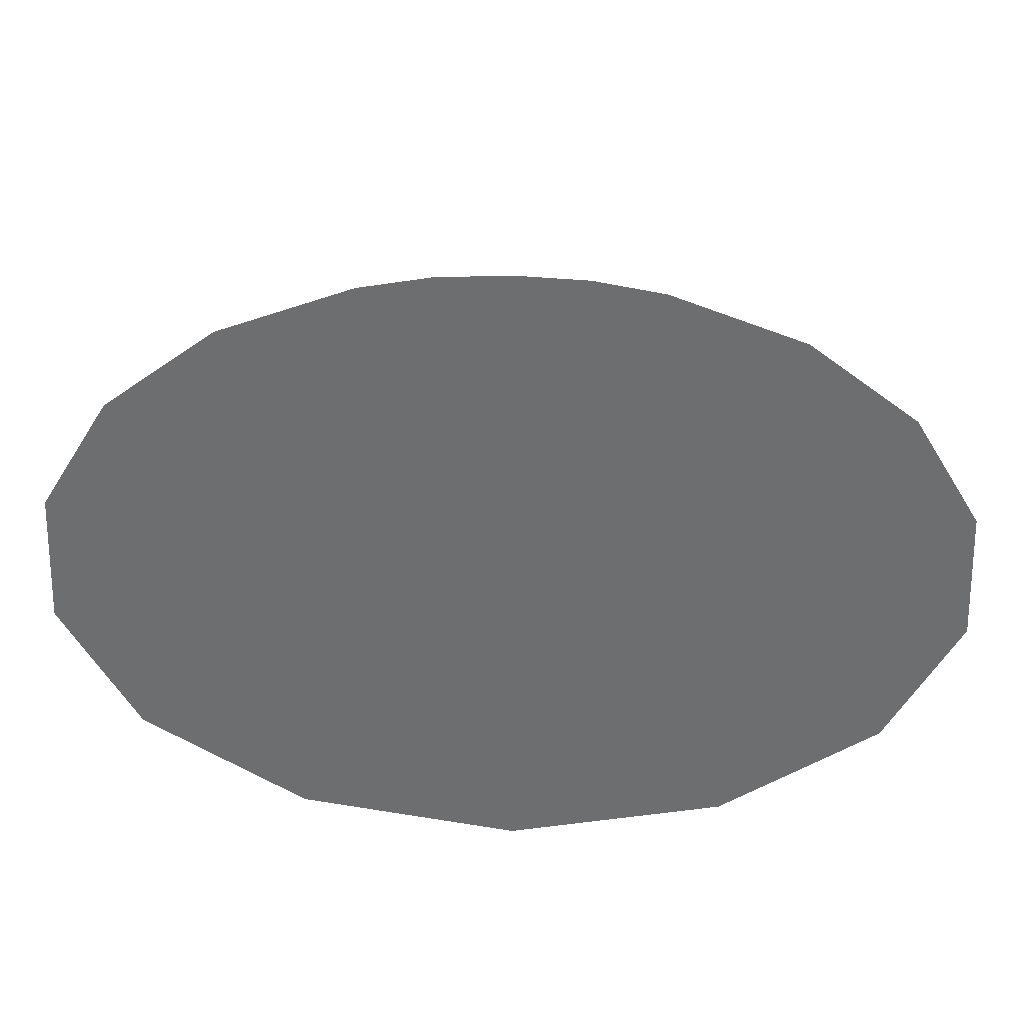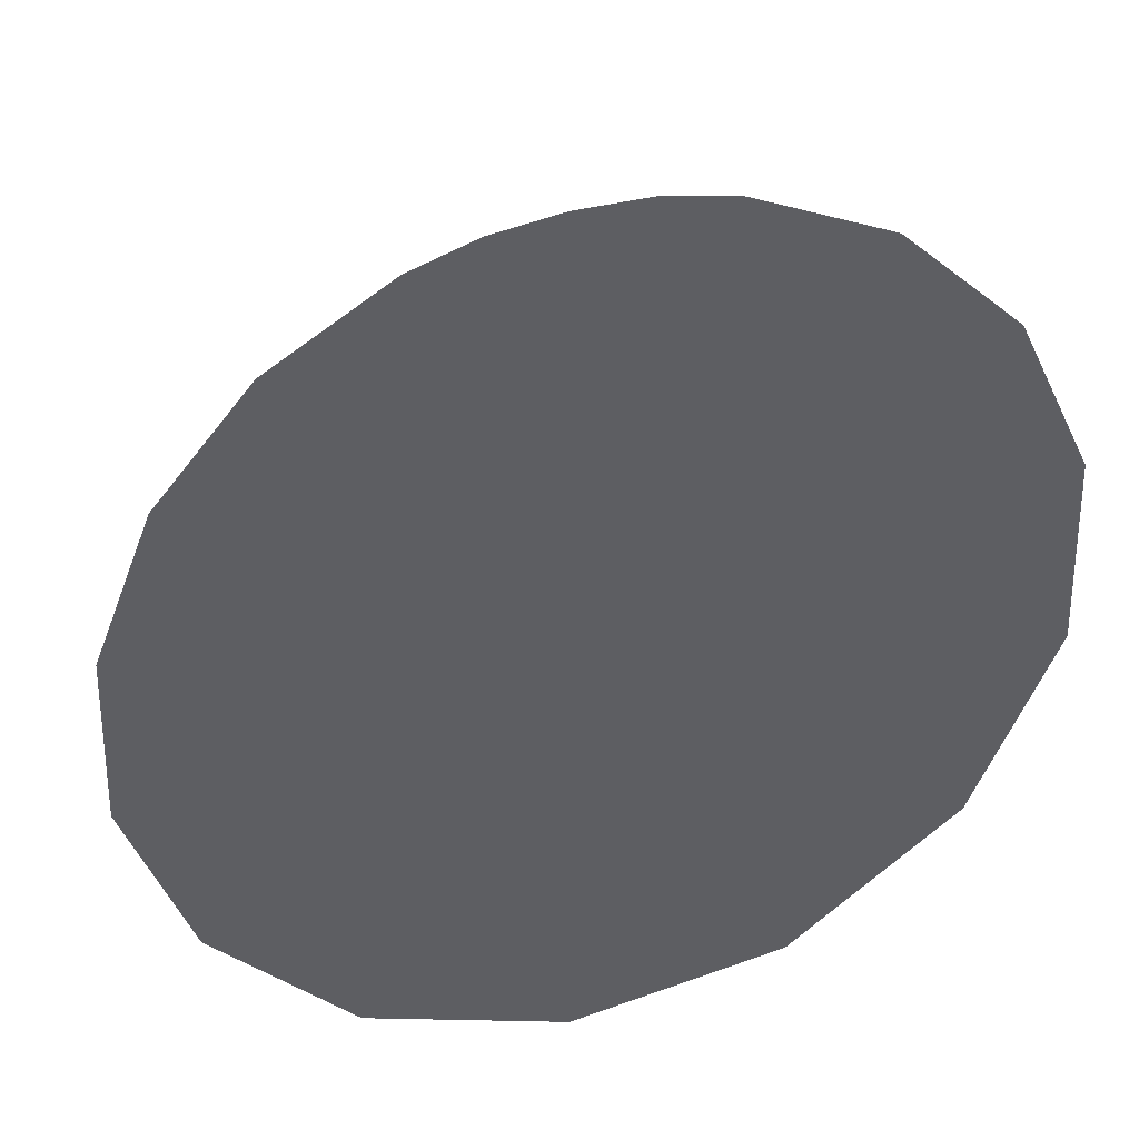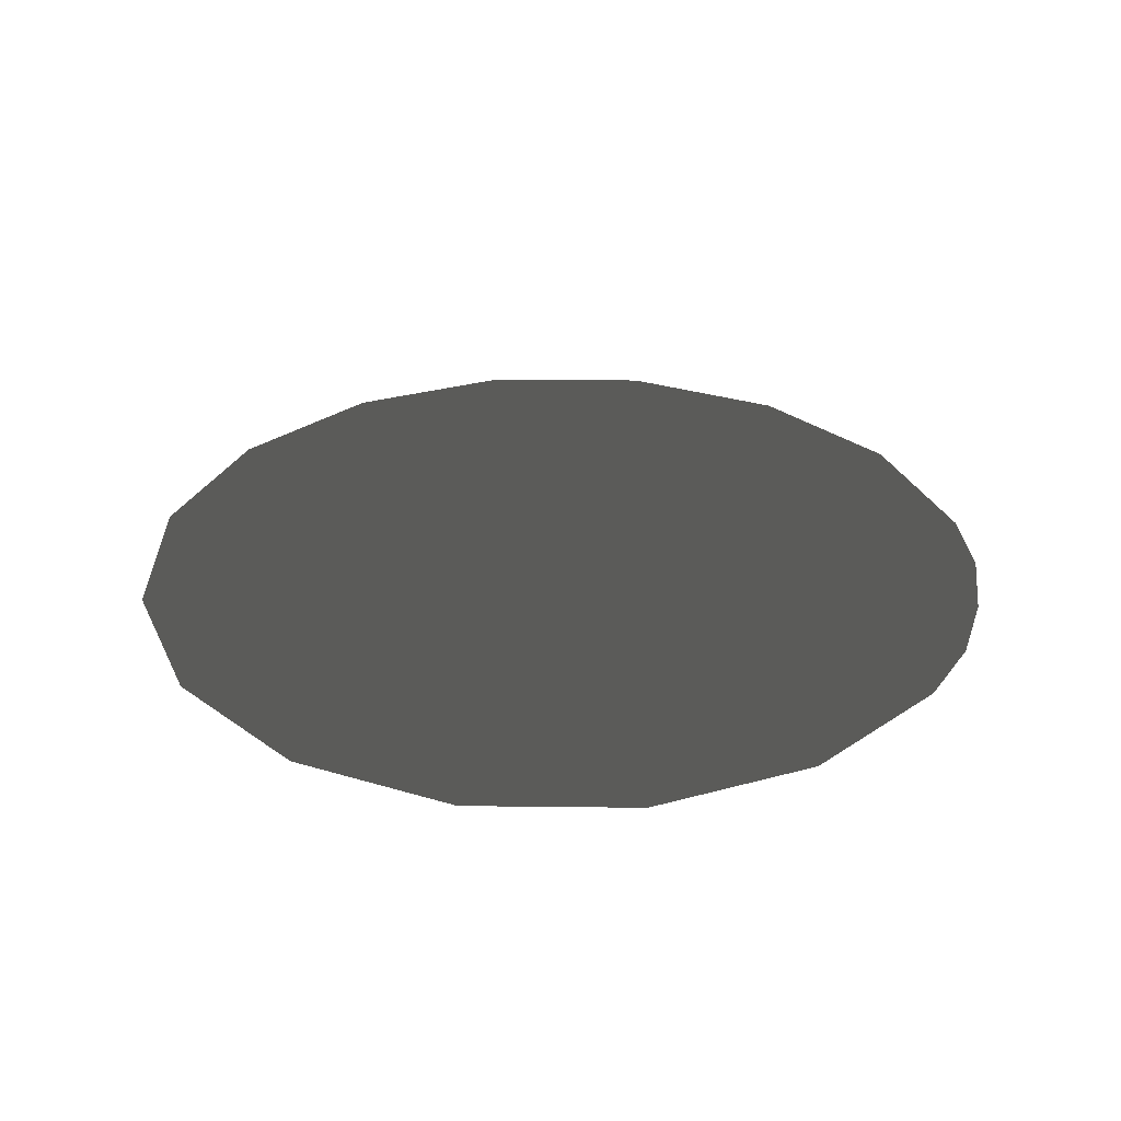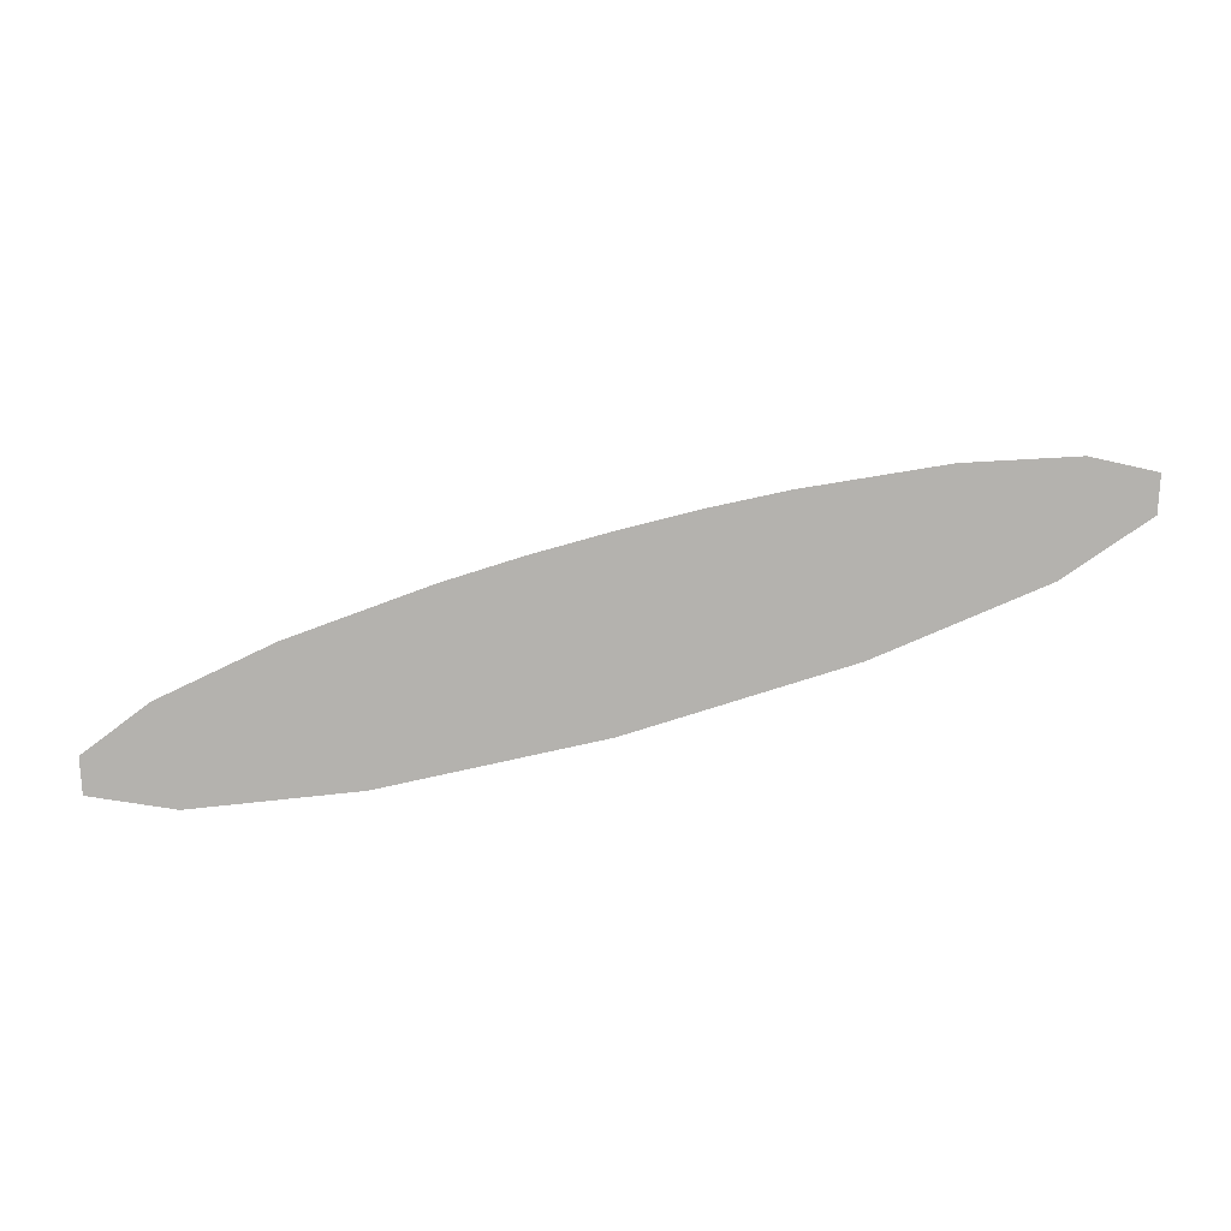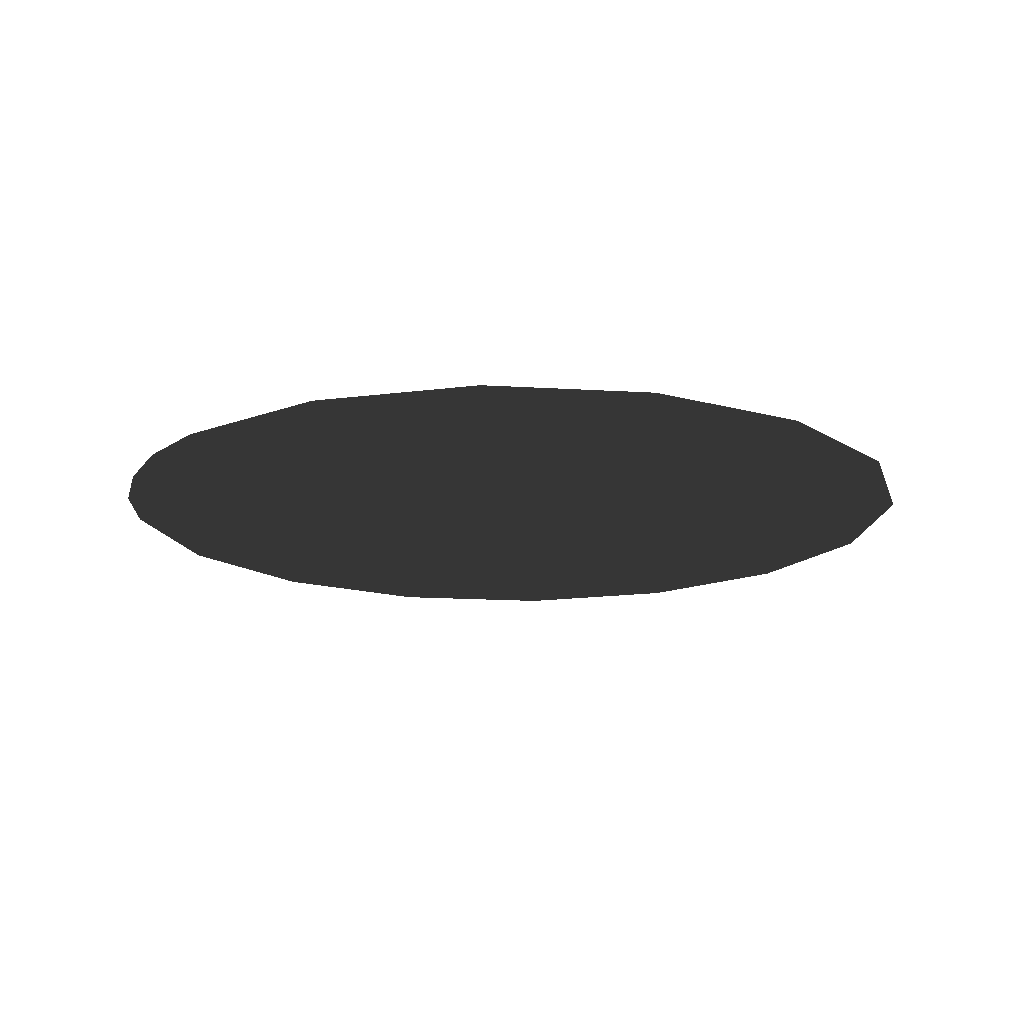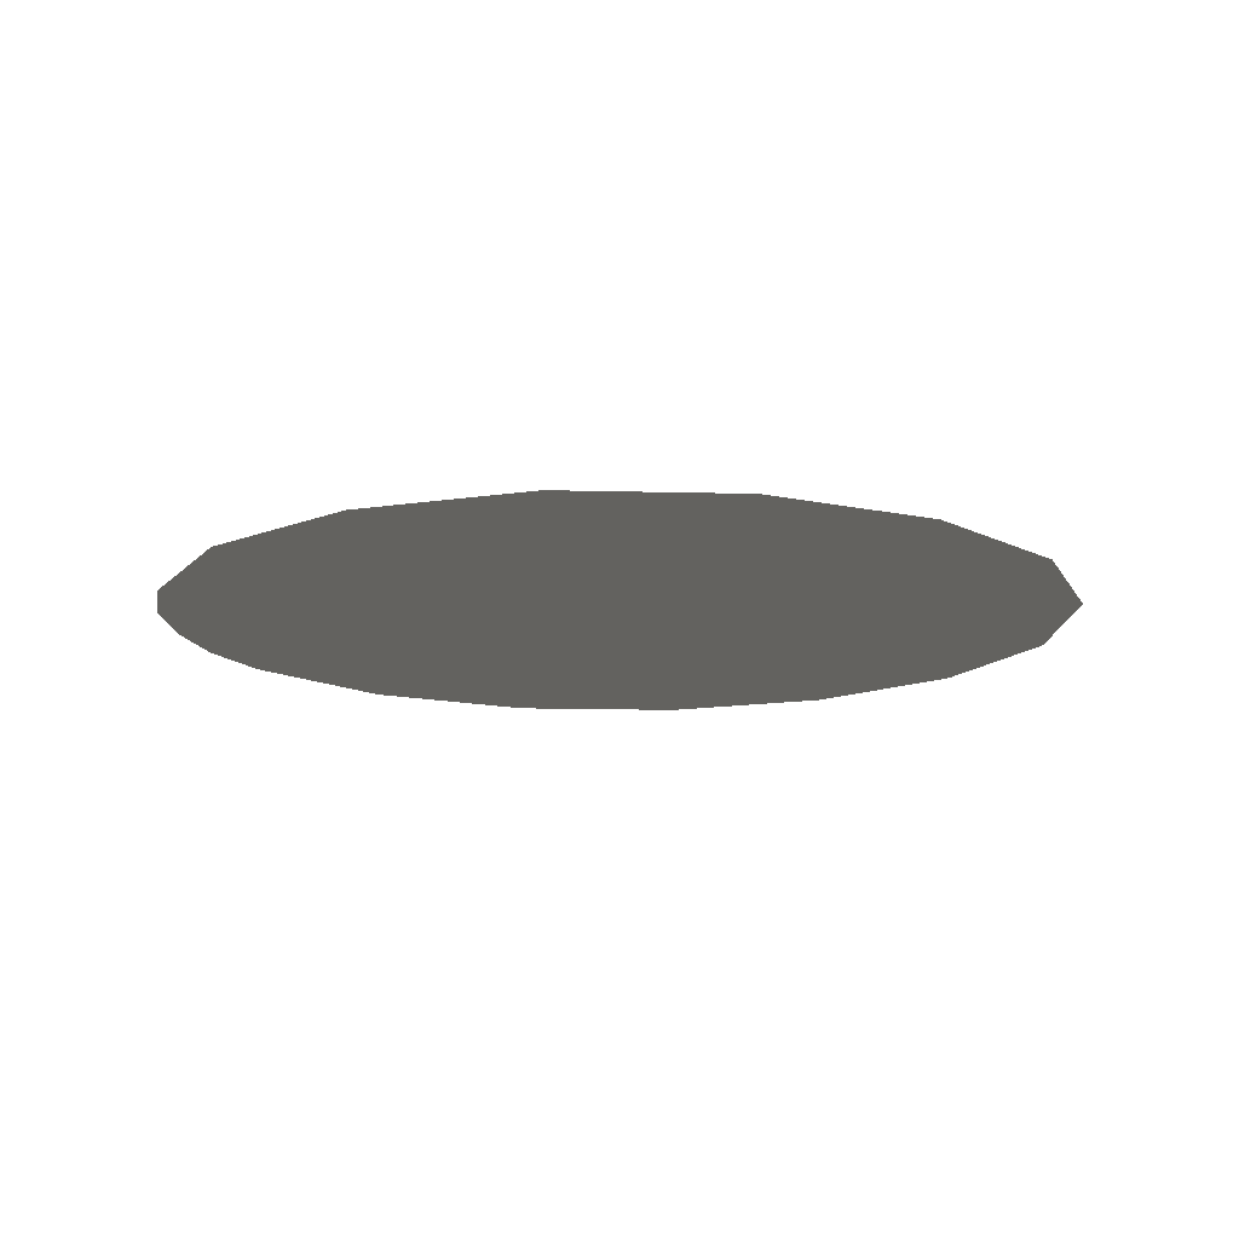
<metadata>
{"format":"obj","ext":"obj","renderer":"f3d","projection":"perspective","resolution":1024,"background":"white","views":[{"elev":-54.3,"azim":178.6,"up":"+Y"},{"elev":-39.4,"azim":-162.3,"up":"+Y"},{"elev":30.9,"azim":102.2,"up":"+Z"},{"elev":-79.7,"azim":-165.1,"up":"+Y"},{"elev":-16.1,"azim":-108.5,"up":"+Z"},{"elev":-13.6,"azim":-82.1,"up":"+Z"}]}
</metadata>
<code>
v 0.4812 2.416 -0.861
v -2.781e-05 -2.458 -0.861
v -2.781e-05 2.458 -0.861
v 0.9417 2.271 -0.861
v 1.74 1.738 -0.861
v 2.273 0.9405 -0.861
v 2.461 -2.474e-05 -0.861
v 2.273 -0.9405 -0.861
v 1.74 -1.738 -0.861
v 0.9417 -2.271 -0.861
v -0.9418 -2.271 -0.861
v -2.781e-05 2.458 -0.861
v -2.781e-05 -2.458 -0.861
v -1.74 -1.738 -0.861
v -2.274 -0.9405 -0.861
v -2.461 -1.063e-05 -0.861
v -2.274 0.9405 -0.861
v -1.74 1.738 -0.861
v -0.4812 2.416 -0.861
v -0.9417 2.271 -0.861
g Stage_Boss_0_Floor_1932_4
f 1 3 2
f 4 1 2
f 5 4 2
f 6 5 2
f 7 6 2
f 8 7 2
f 9 8 2
f 9 2 10
f 11 13 12
f 14 11 12
f 15 14 12
f 16 15 12
f 17 16 12
f 18 17 12
f 18 12 19
f 18 19 20

</code>
